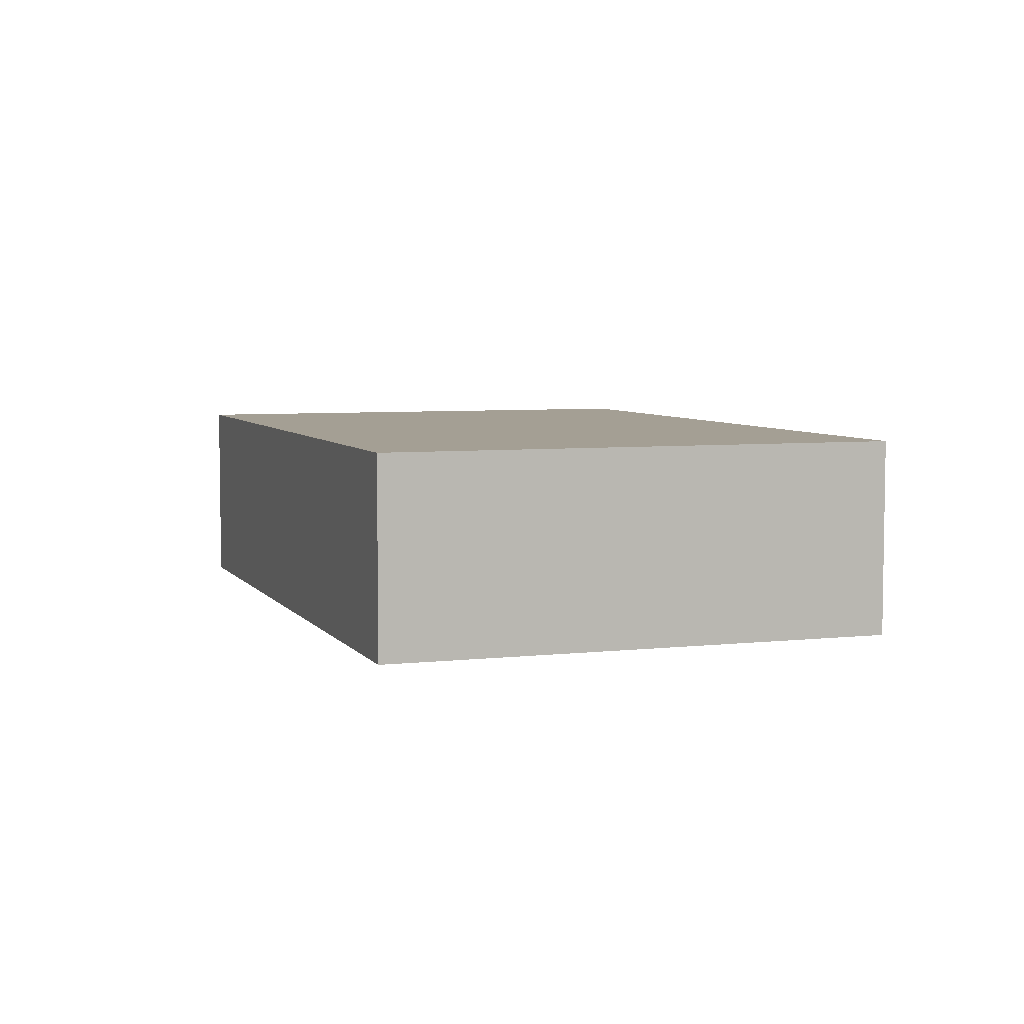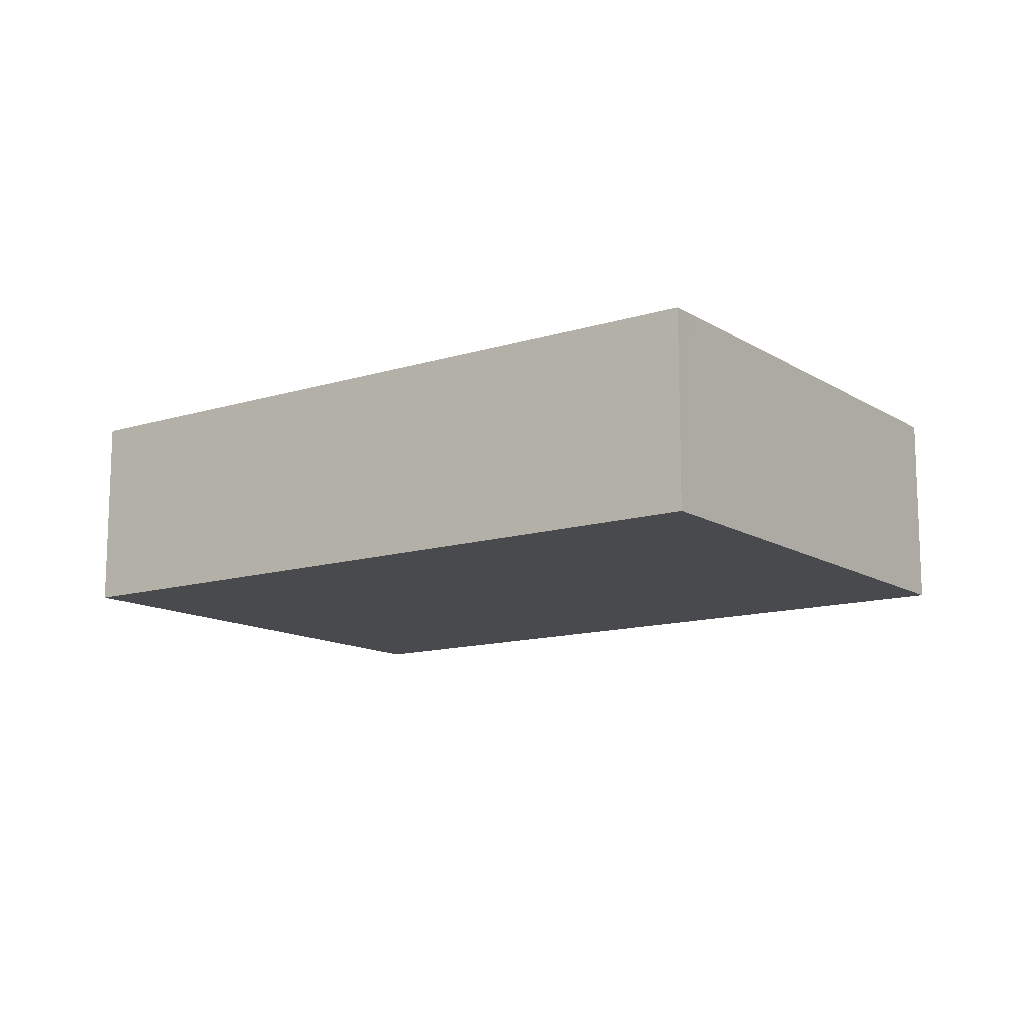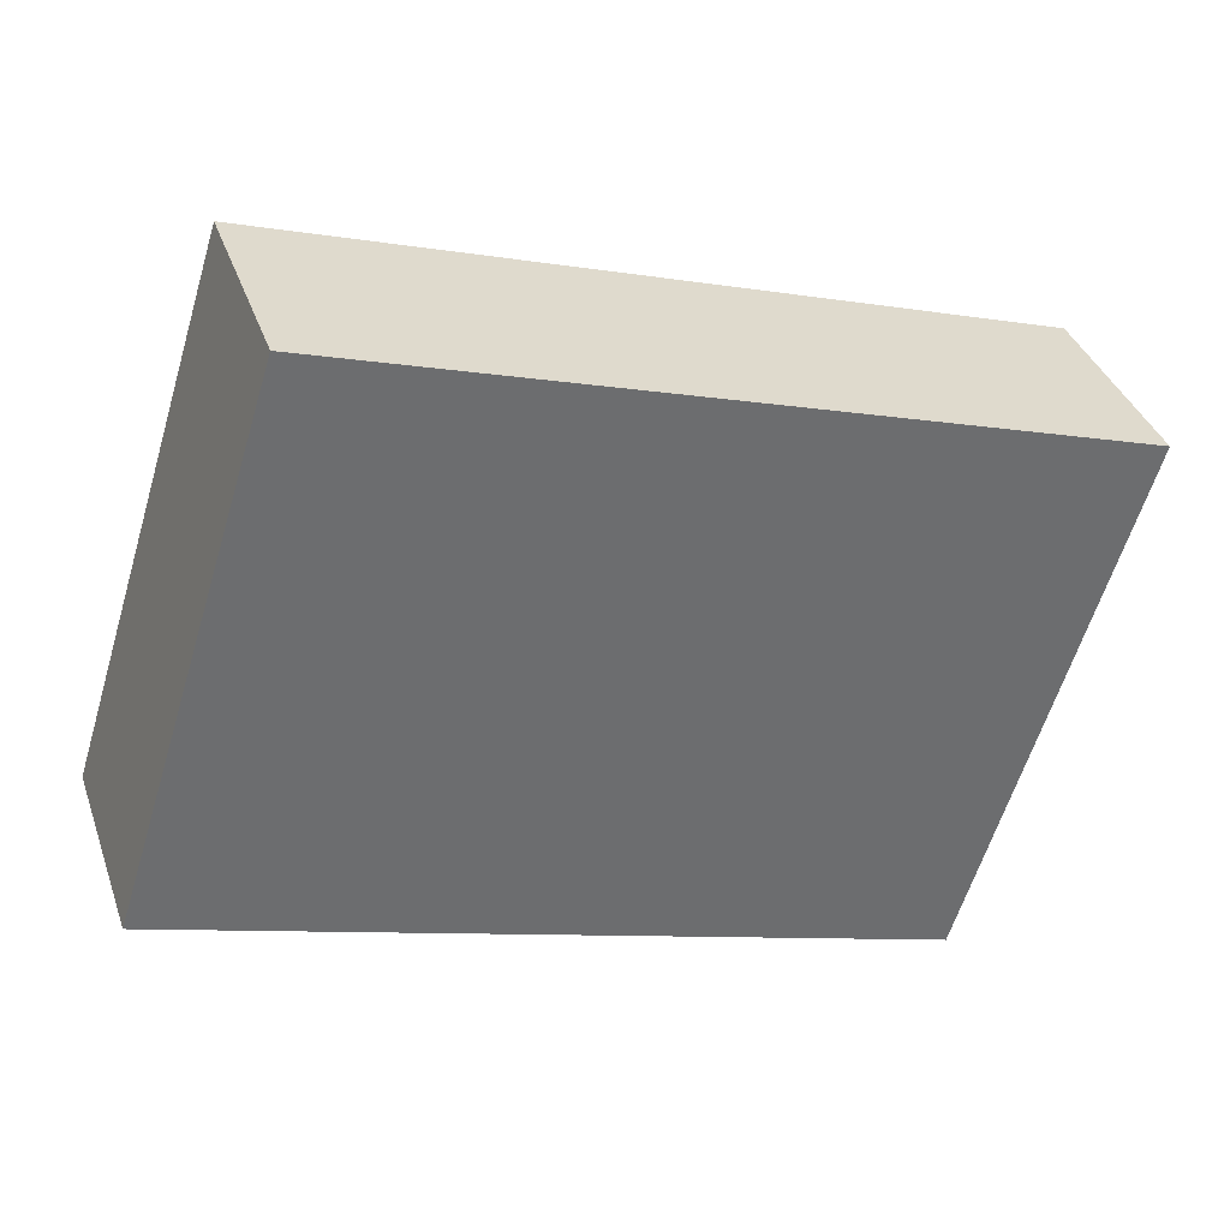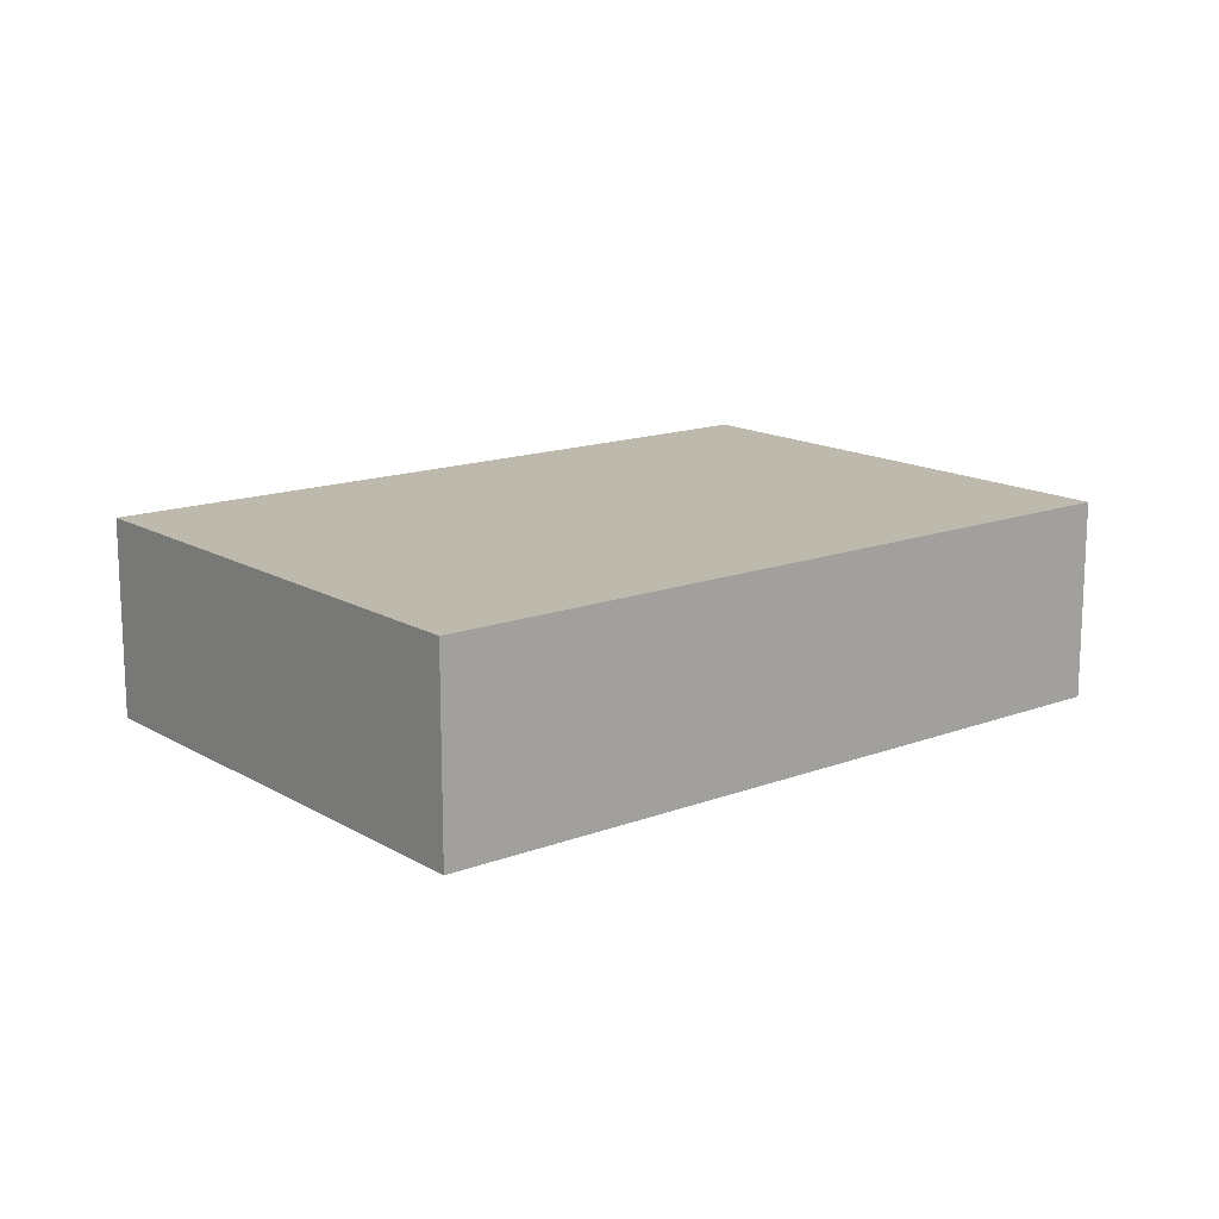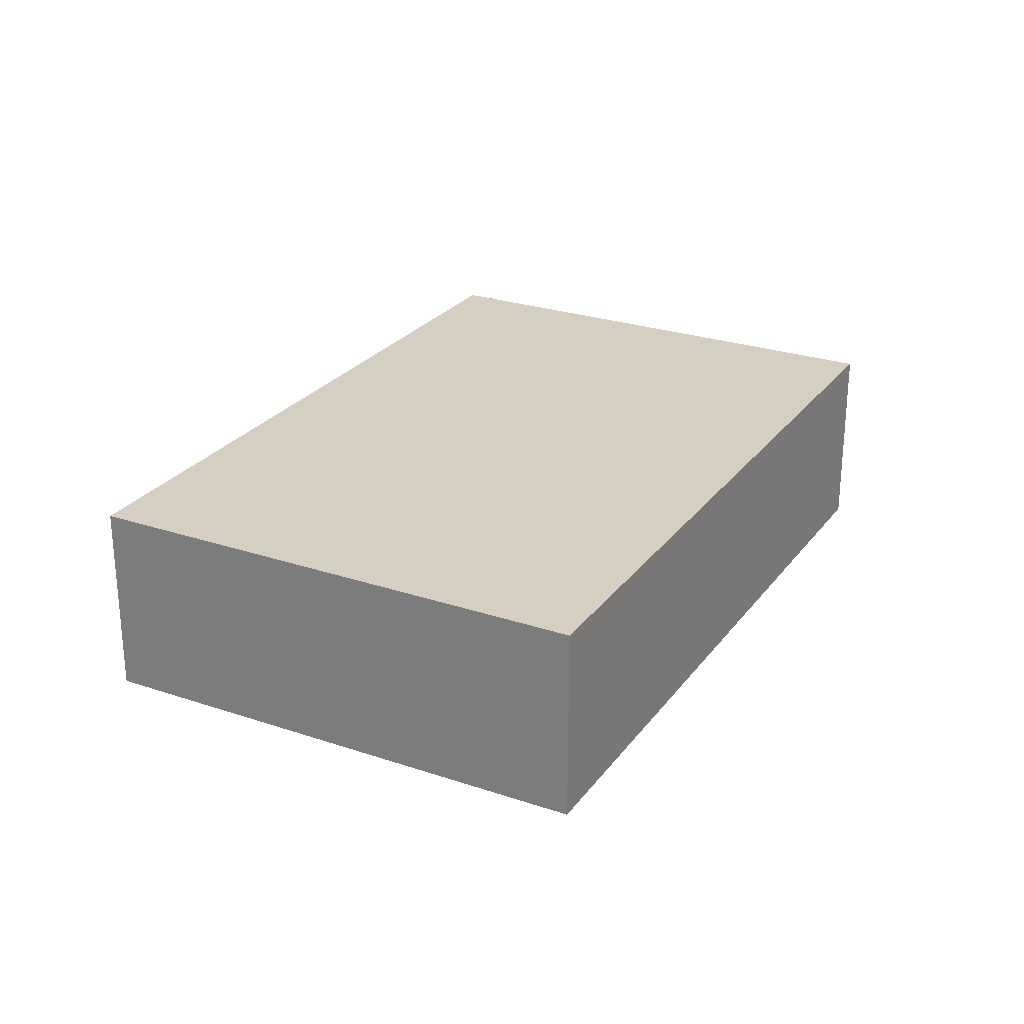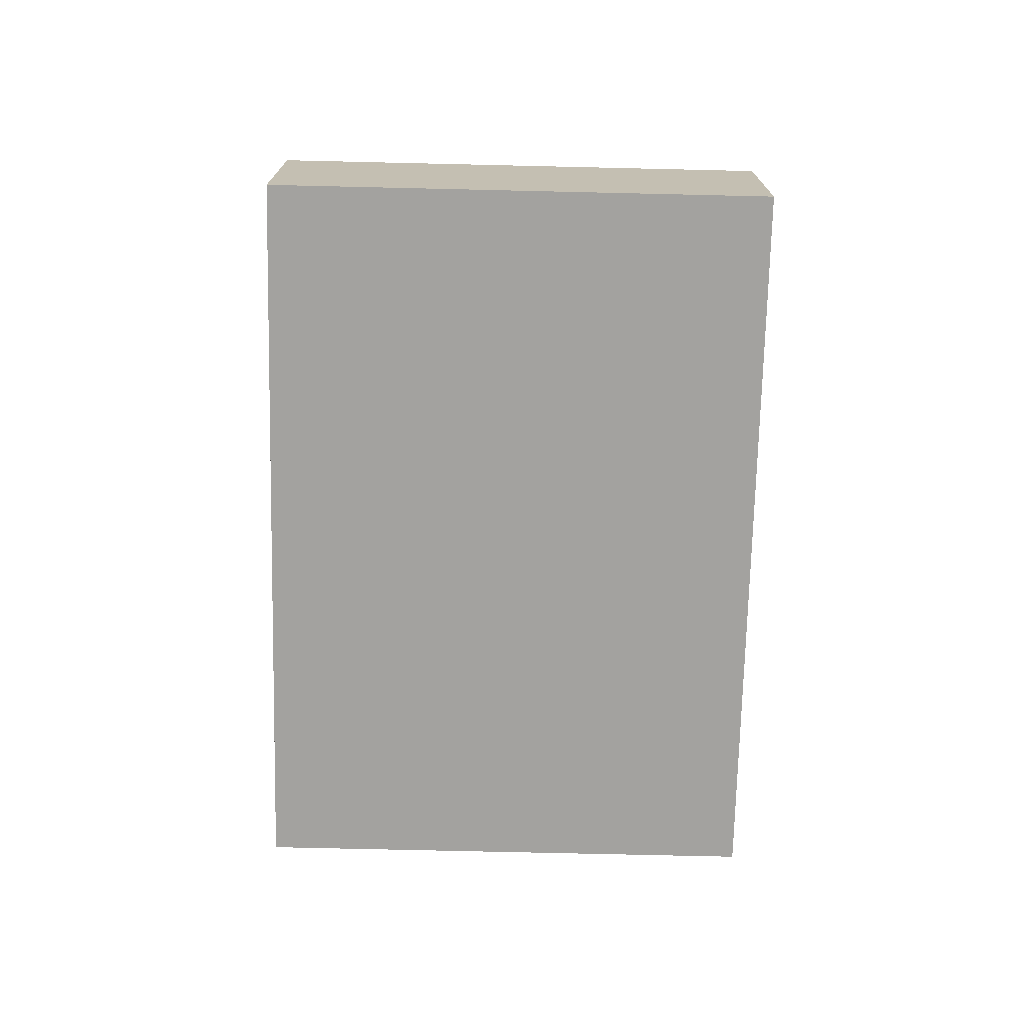
<metadata>
{"format":"obj","ext":"obj","renderer":"f3d","projection":"perspective","resolution":1024,"background":"white","views":[{"elev":5.6,"azim":-91.8,"up":"+Y"},{"elev":-12.8,"azim":53.1,"up":"+Y"},{"elev":36.8,"azim":-18.2,"up":"+Z"},{"elev":15.0,"azim":-21.5,"up":"+Y"},{"elev":25.9,"azim":135.6,"up":"+Y"},{"elev":-72.5,"azim":106.1,"up":"+Y"}]}
</metadata>
<code>
v  0 2.387 1.462e-16
v  10.67 2.387 3.05
v  8.844 2.387 -2.777
v  10.69 2.387 3.098
v  10.77 2.387 3.343
v  1.886 2.387 6.005
v  1.922 2.387 6.12
v  1.922 -3.747e-16 6.12
v  10.77 -2.047e-16 3.343
v  8.844 1.7e-16 -2.777
v  10.69 -1.897e-16 3.098
v  10.67 -1.868e-16 3.05
v  0 0 0
v  1.886 -3.677e-16 6.005
g defaultobject
f 1 2 3
f 2 1 4
f 4 1 5
f 5 1 6
f 5 6 7
f 8 5 7
f 5 8 9
f 9 4 5
f 4 9 2
f 2 9 3
f 3 9 10
f 10 9 11
f 10 11 12
f 10 1 3
f 1 10 13
f 6 8 7
f 8 6 1
f 8 1 14
f 14 1 13
f 12 13 10
f 13 12 14
f 14 12 11
f 14 11 9
f 14 9 8

</code>
